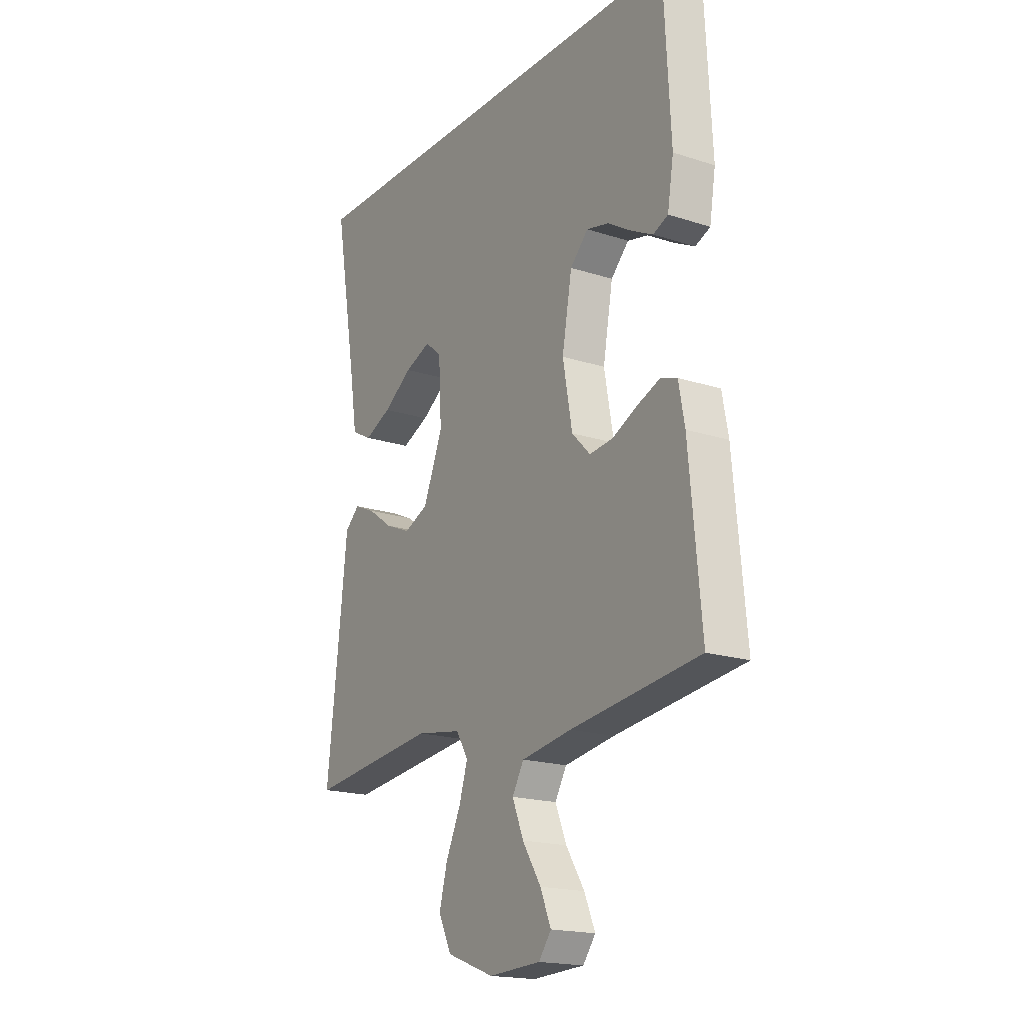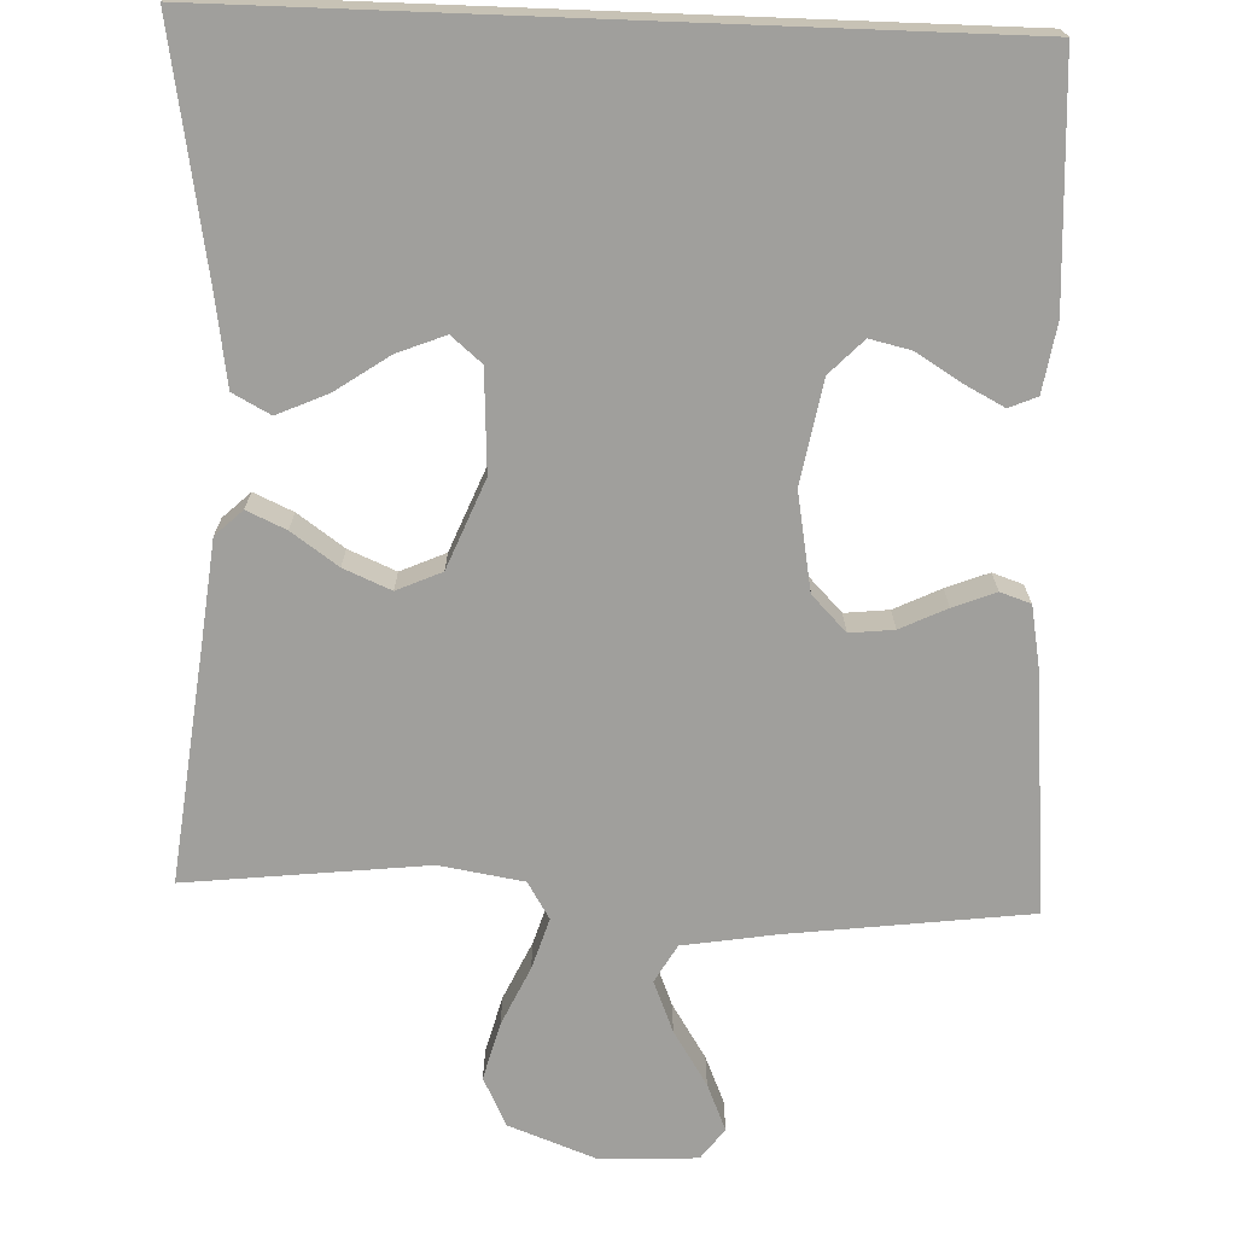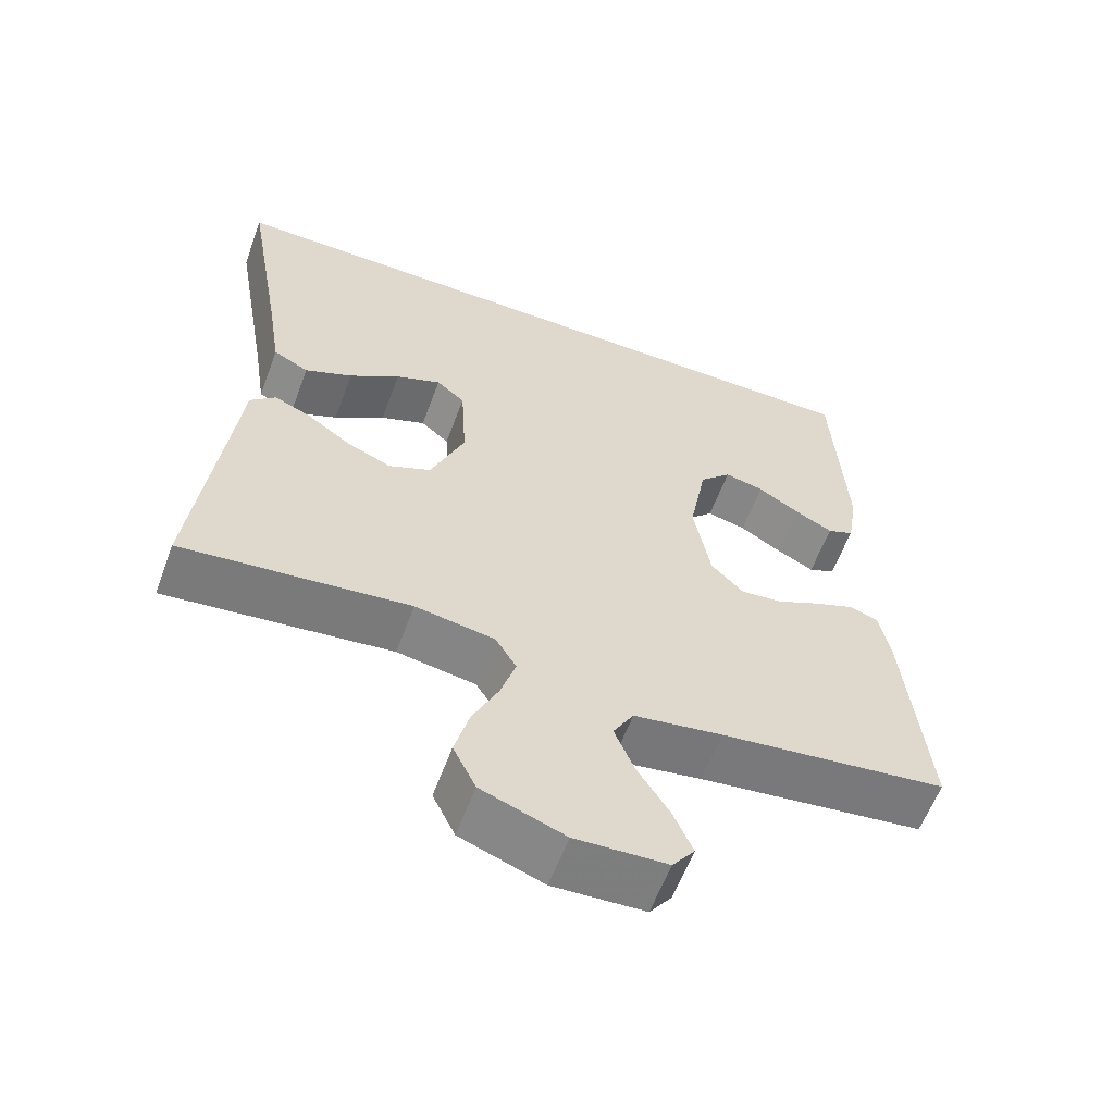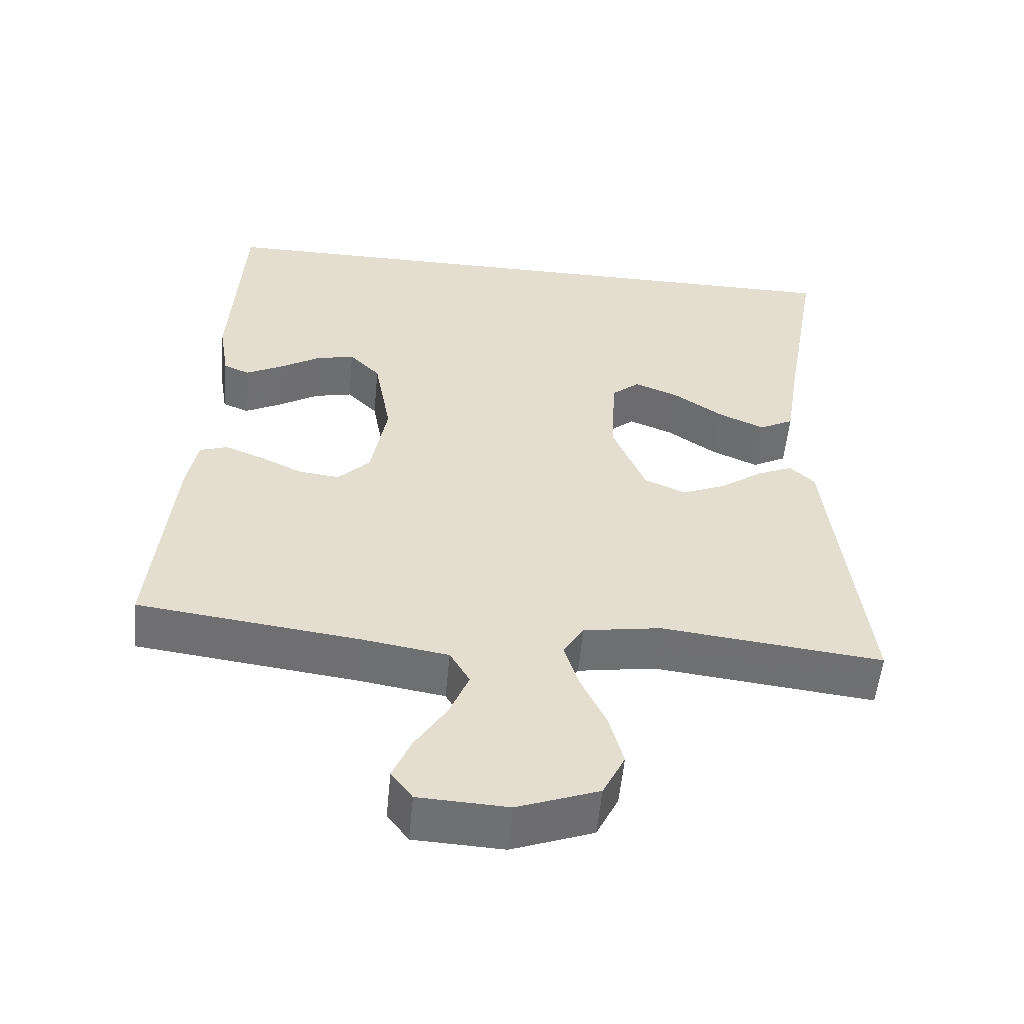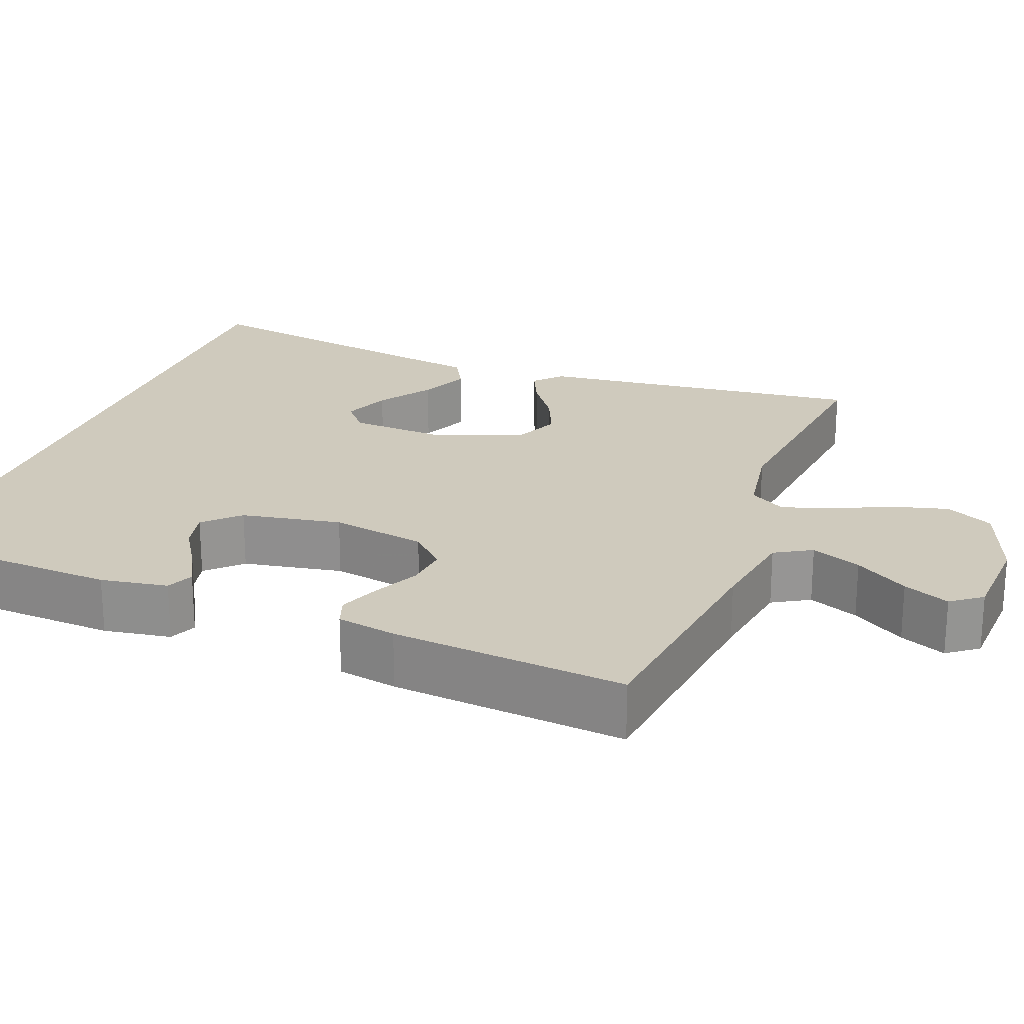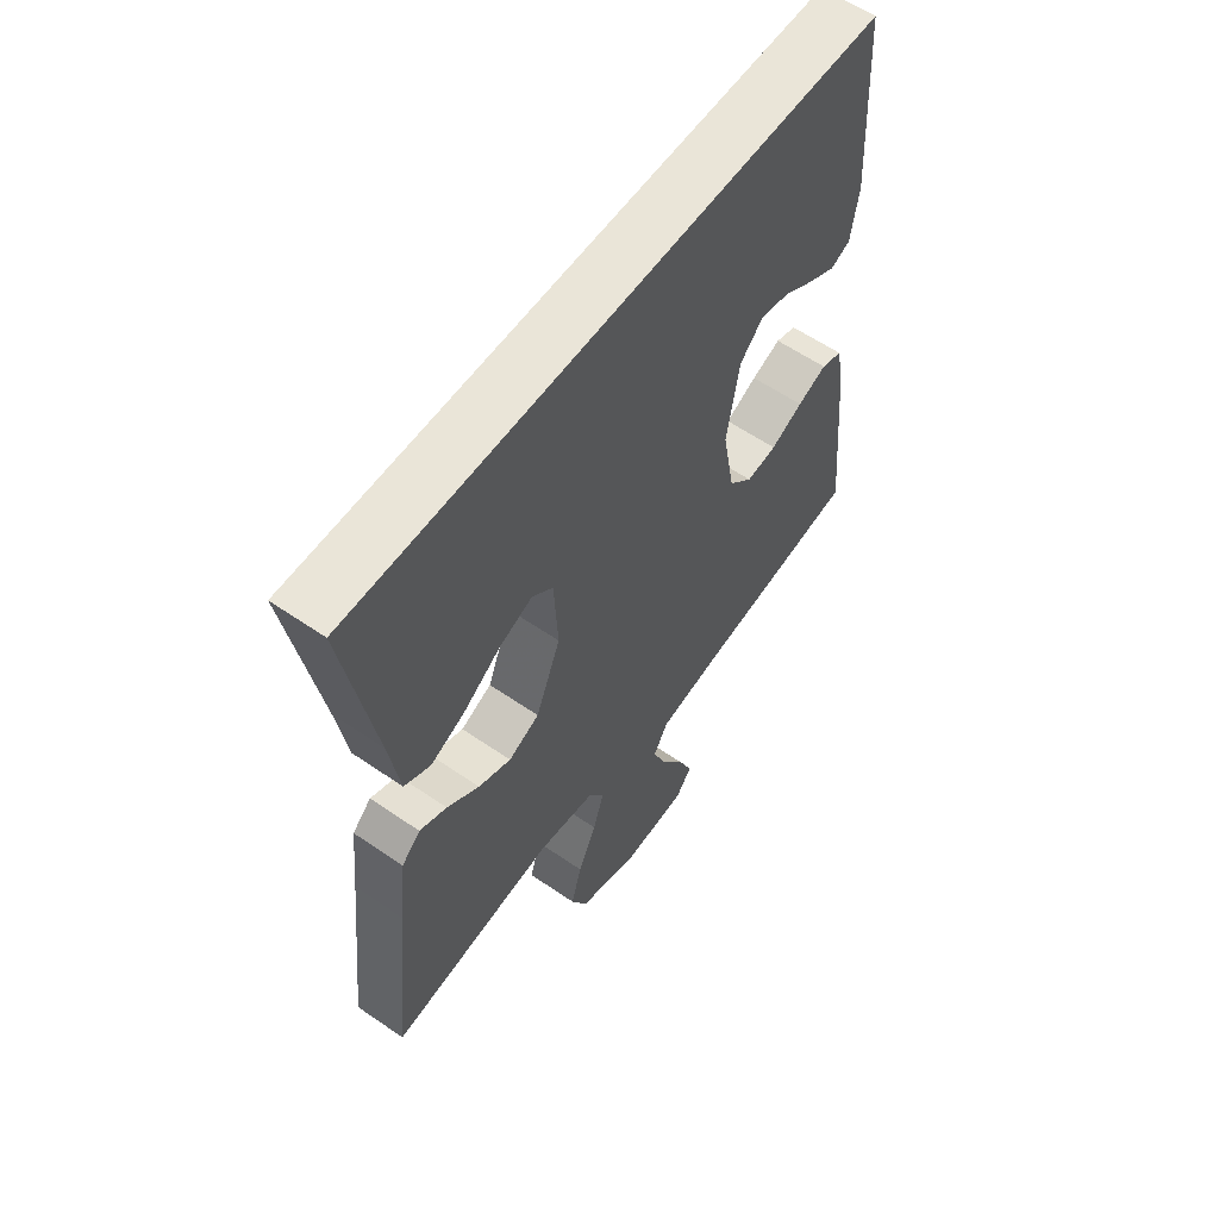
<metadata>
{"format":"obj","ext":"obj","renderer":"f3d","projection":"perspective","resolution":1024,"background":"white","views":[{"elev":-18.5,"azim":58.0,"up":"+Z"},{"elev":-71.2,"azim":-2.2,"up":"+Y"},{"elev":-60.0,"azim":-20.4,"up":"+Z"},{"elev":-55.0,"azim":174.6,"up":"+Z"},{"elev":22.8,"azim":110.8,"up":"+Y"},{"elev":59.2,"azim":-54.7,"up":"+Z"}]}
</metadata>
<code>
v -0.5 0.07 -0.5
v -0.466 0.07 -0.2
v -0.453 0.07 -0.08
v -0.419 0.07 -0.048
v -0.37 0.07 -0.07
v -0.312 0.07 -0.111
v -0.253 0.07 -0.136
v -0.197 0.07 -0.111
v -0.152 0.07 0
v -0.159 0.07 0.126
v -0.197 0.07 0.158
v -0.257 0.07 0.134
v -0.324 0.07 0.088
v -0.387 0.07 0.06
v -0.434 0.07 0.085
v -0.452 0.07 0.2
v -0.504 0.07 0.5
v 0.444 0.07 0.5
v 0.46 0.07 0.2
v 0.446 0.07 0.114
v 0.411 0.07 0.099
v 0.361 0.07 0.125
v 0.306 0.07 0.159
v 0.254 0.07 0.171
v 0.212 0.07 0.128
v 0.189 0.07 0
v 0.211 0.07 -0.122
v 0.254 0.07 -0.166
v 0.309 0.07 -0.16
v 0.367 0.07 -0.132
v 0.42 0.07 -0.111
v 0.458 0.07 -0.124
v 0.472 0.07 -0.2
v 0.5 0.07 -0.5
v 0.2 0.07 -0.538
v 0.083 0.07 -0.557
v 0.056 0.07 -0.604
v 0.082 0.07 -0.668
v 0.125 0.07 -0.736
v 0.15 0.07 -0.795
v 0.121 0.07 -0.834
v 0 0.07 -0.84
v -0.11 0.07 -0.799
v -0.14 0.07 -0.738
v -0.121 0.07 -0.666
v -0.087 0.07 -0.593
v -0.067 0.07 -0.529
v -0.095 0.07 -0.483
v -0.2 0.07 -0.466
v -0.5 0 -0.5
v -0.466 0 -0.2
v -0.453 0 -0.08
v -0.419 0 -0.048
v -0.37 0 -0.07
v -0.312 0 -0.111
v -0.253 0 -0.136
v -0.197 0 -0.111
v -0.152 0 0
v -0.159 0 0.126
v -0.197 0 0.158
v -0.257 0 0.134
v -0.324 0 0.088
v -0.387 0 0.06
v -0.434 0 0.085
v -0.452 0 0.2
v -0.504 0 0.5
v 0.444 0 0.5
v 0.46 0 0.2
v 0.446 0 0.114
v 0.411 0 0.099
v 0.361 0 0.125
v 0.306 0 0.159
v 0.254 0 0.171
v 0.212 0 0.128
v 0.189 0 0
v 0.211 0 -0.122
v 0.254 0 -0.166
v 0.309 0 -0.16
v 0.367 0 -0.132
v 0.42 0 -0.111
v 0.458 0 -0.124
v 0.472 0 -0.2
v 0.5 0 -0.5
v 0.2 0 -0.538
v 0.083 0 -0.557
v 0.056 0 -0.604
v 0.082 0 -0.668
v 0.125 0 -0.736
v 0.15 0 -0.795
v 0.121 0 -0.834
v 0 0 -0.84
v -0.11 0 -0.799
v -0.14 0 -0.738
v -0.121 0 -0.666
v -0.087 0 -0.593
v -0.067 0 -0.529
v -0.095 0 -0.483
v -0.2 0 -0.466
f 43 44 45 46
f 43 46 47
f 42 43 47
f 41 42 47
f 38 39 40 41
f 37 38 41 47
f 36 37 47 48
f 32 33 34 35
f 32 35 36 48
f 29 30 31 32
f 20 21 22 23
f 18 19 20 23
f 18 23 24
f 16 17 18 24
f 12 13 14 15
f 11 12 15 16
f 3 4 5 6
f 2 3 6 7
f 49 1 2 7
f 29 32 48 49
f 28 29 49
f 27 28 49 7
f 26 27 7 8
f 25 26 8 9
f 11 16 24 25
f 10 11 25
f 9 10 25
f 95 94 93 92
f 96 95 92
f 96 92 91
f 96 91 90
f 90 89 88 87
f 96 90 87 86
f 97 96 86 85
f 84 83 82 81
f 97 85 84 81
f 81 80 79 78
f 72 71 70 69
f 72 69 68 67
f 73 72 67
f 73 67 66 65
f 64 63 62 61
f 65 64 61 60
f 55 54 53 52
f 56 55 52 51
f 56 51 50 98
f 98 97 81 78
f 98 78 77
f 56 98 77 76
f 57 56 76 75
f 58 57 75 74
f 74 73 65 60
f 74 60 59
f 74 59 58
f 1 50 51 2
f 2 51 52 3
f 3 52 53 4
f 4 53 54 5
f 5 54 55 6
f 6 55 56 7
f 7 56 57 8
f 8 57 58 9
f 9 58 59 10
f 10 59 60 11
f 11 60 61 12
f 12 61 62 13
f 13 62 63 14
f 14 63 64 15
f 15 64 65 16
f 16 65 66 17
f 17 66 67 18
f 18 67 68 19
f 19 68 69 20
f 20 69 70 21
f 21 70 71 22
f 22 71 72 23
f 23 72 73 24
f 24 73 74 25
f 25 74 75 26
f 26 75 76 27
f 27 76 77 28
f 28 77 78 29
f 29 78 79 30
f 30 79 80 31
f 31 80 81 32
f 32 81 82 33
f 33 82 83 34
f 34 83 84 35
f 35 84 85 36
f 36 85 86 37
f 37 86 87 38
f 38 87 88 39
f 39 88 89 40
f 40 89 90 41
f 41 90 91 42
f 42 91 92 43
f 43 92 93 44
f 44 93 94 45
f 45 94 95 46
f 46 95 96 47
f 47 96 97 48
f 48 97 98 49
f 49 98 50 1

</code>
